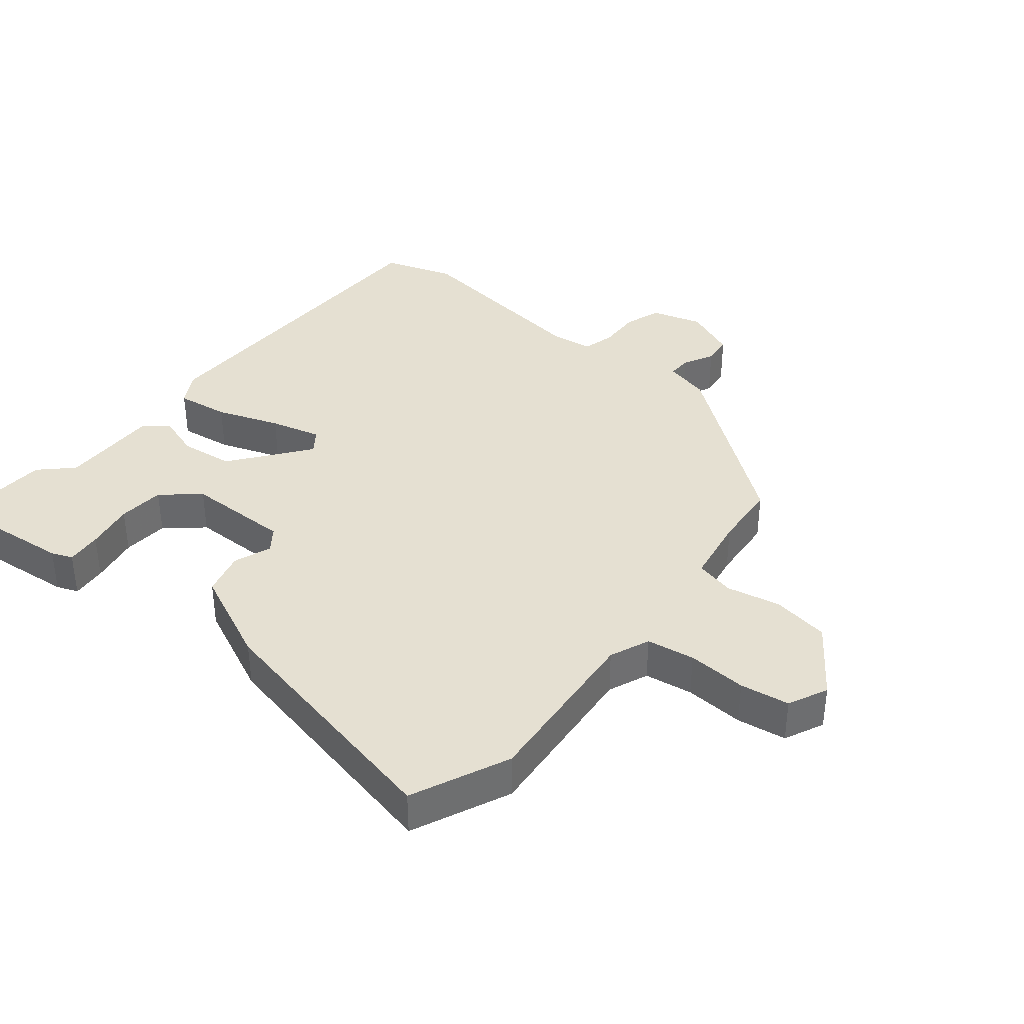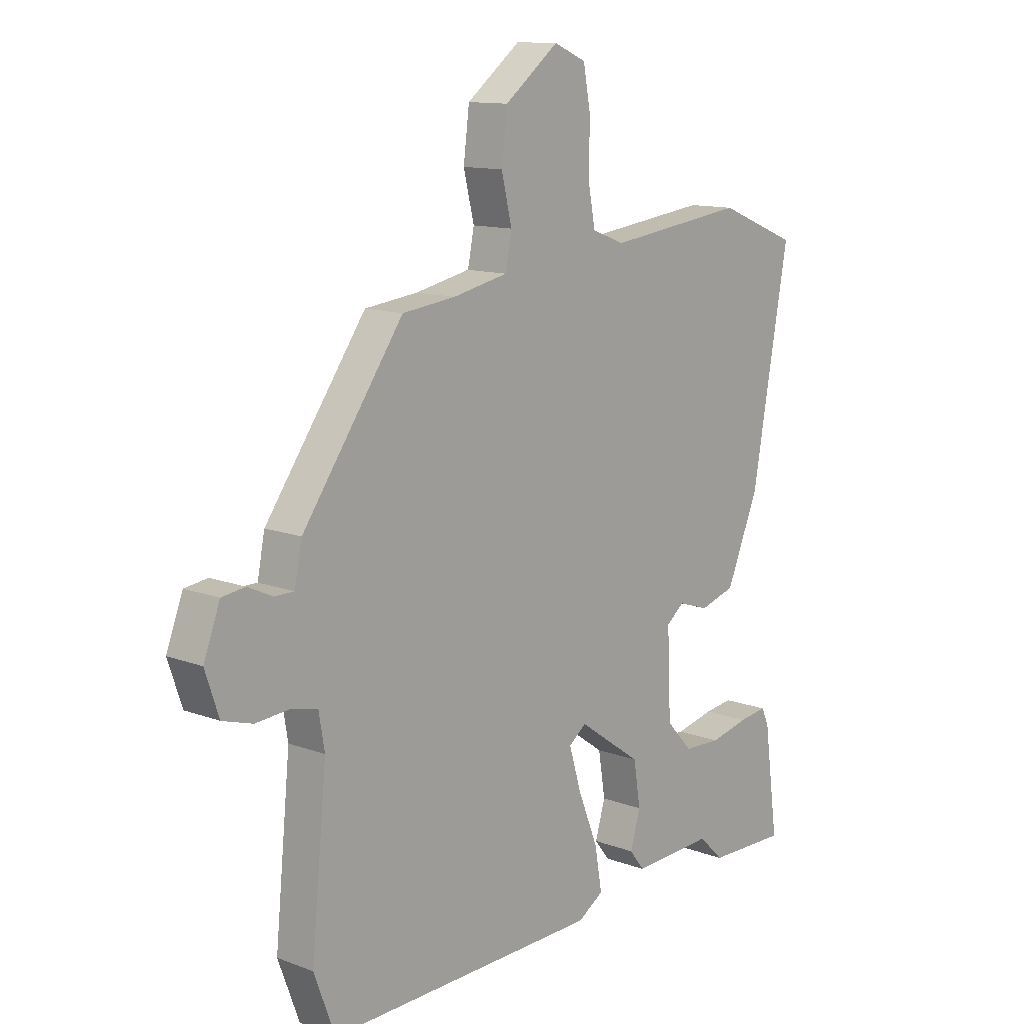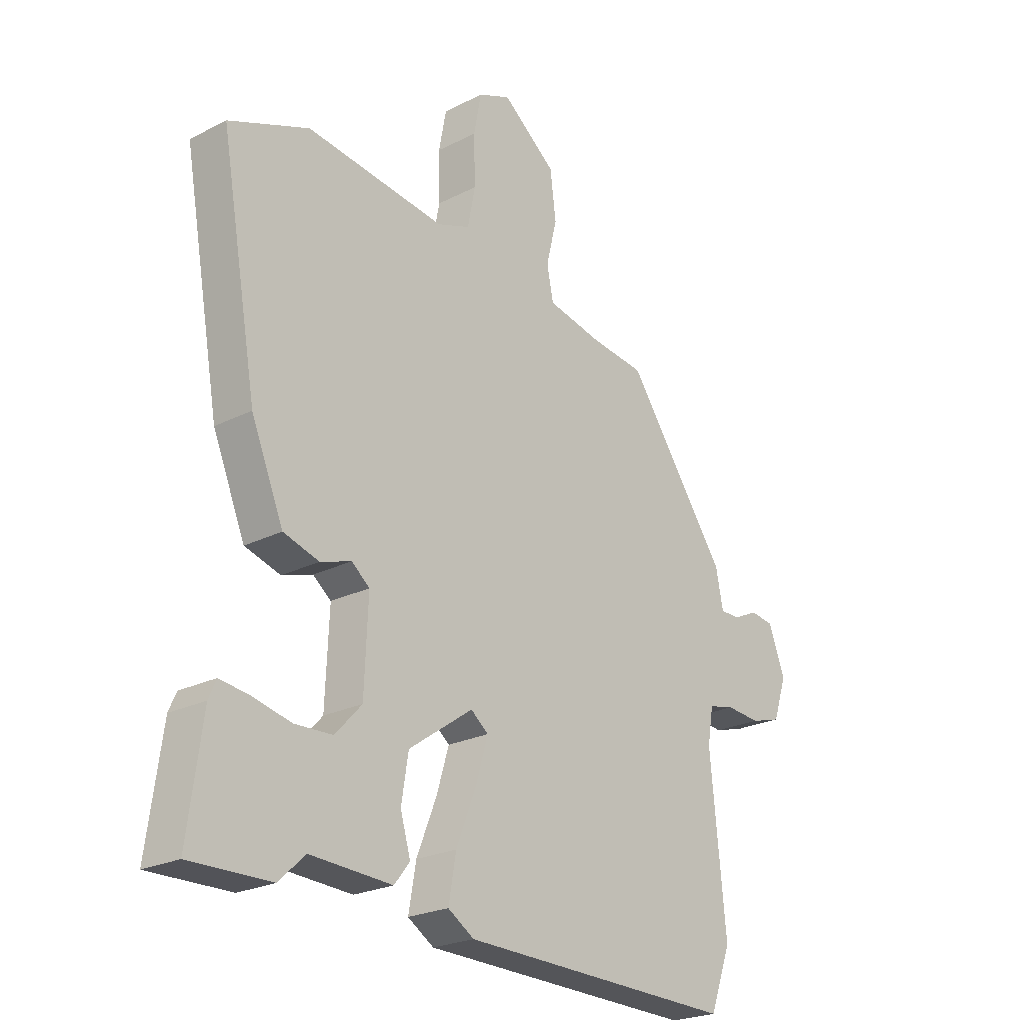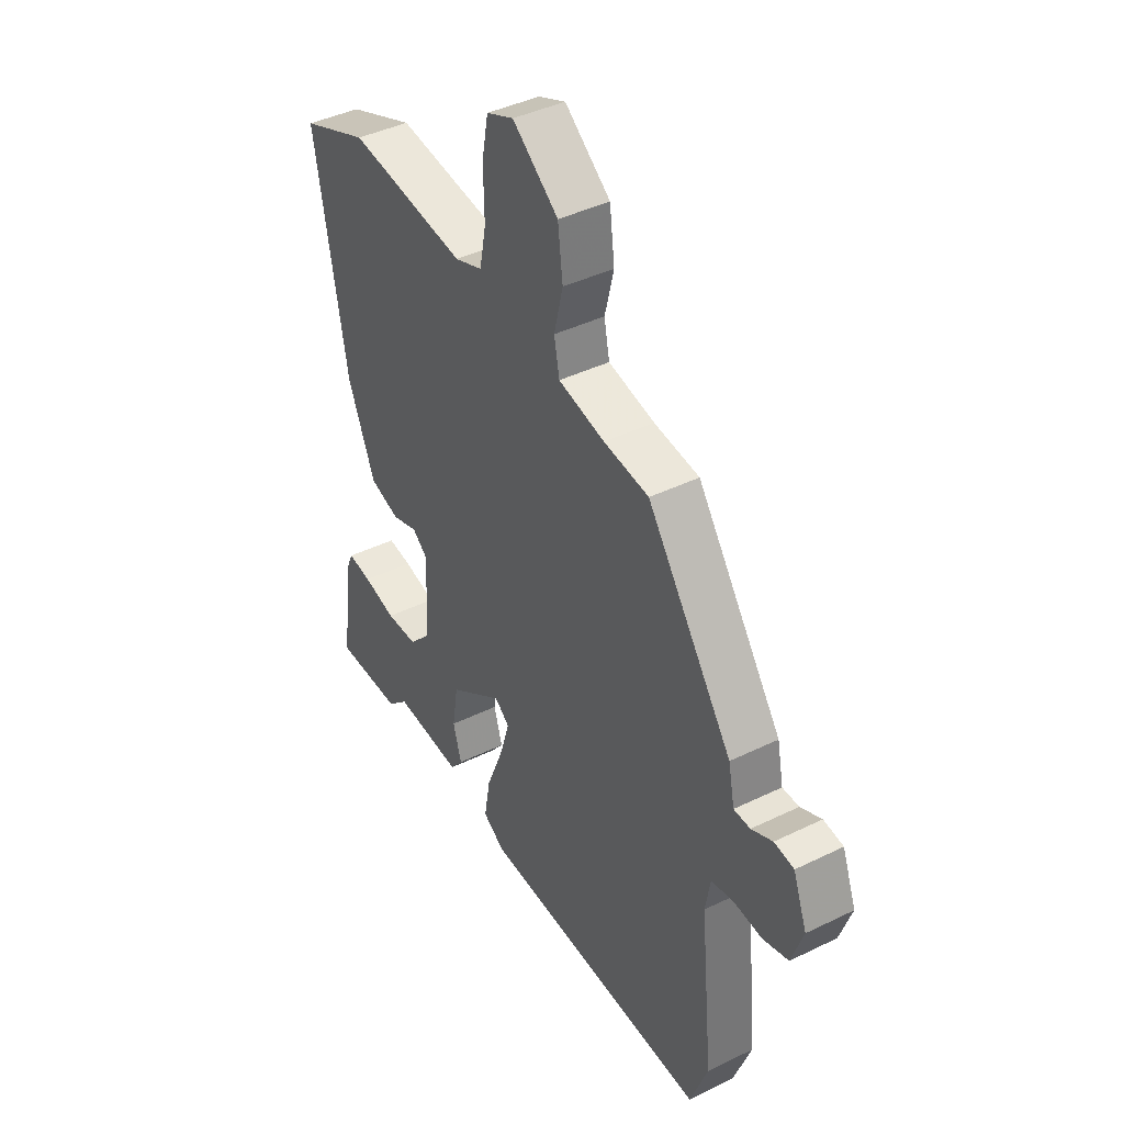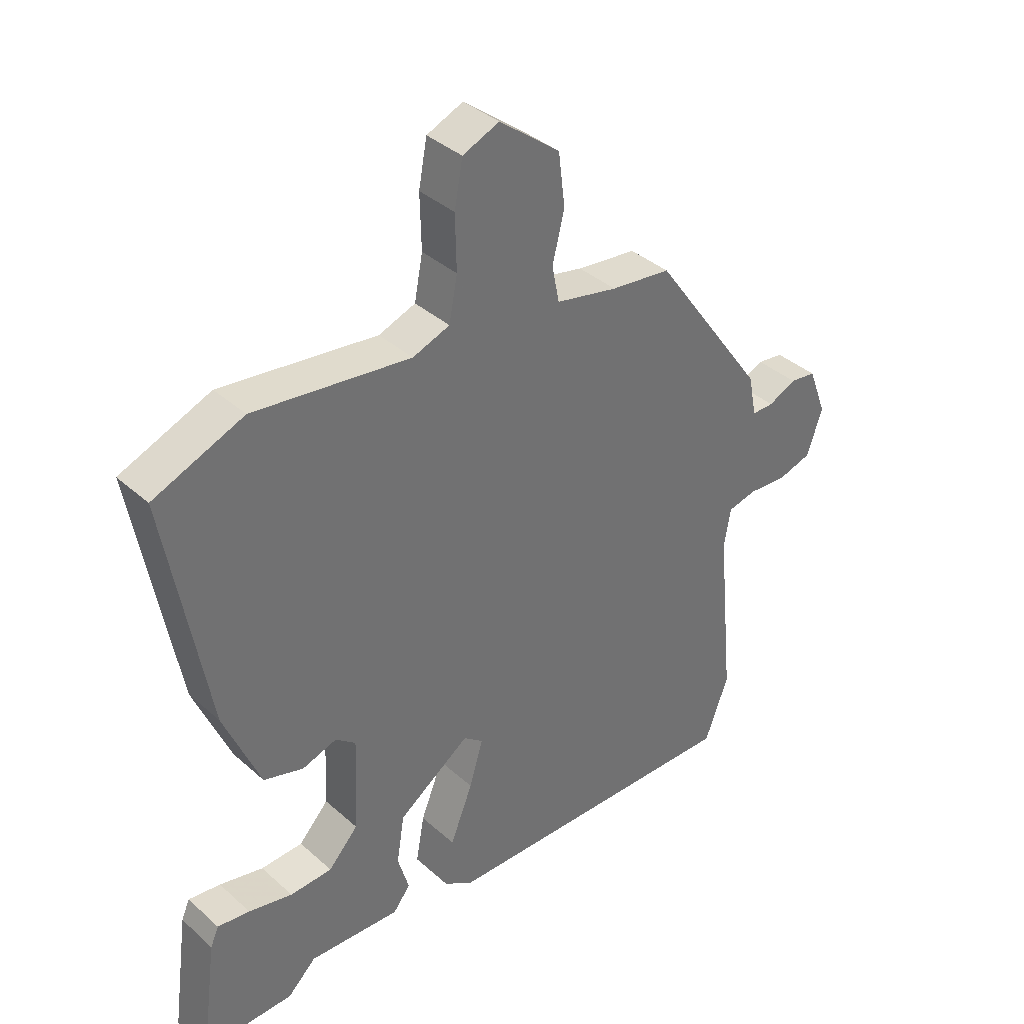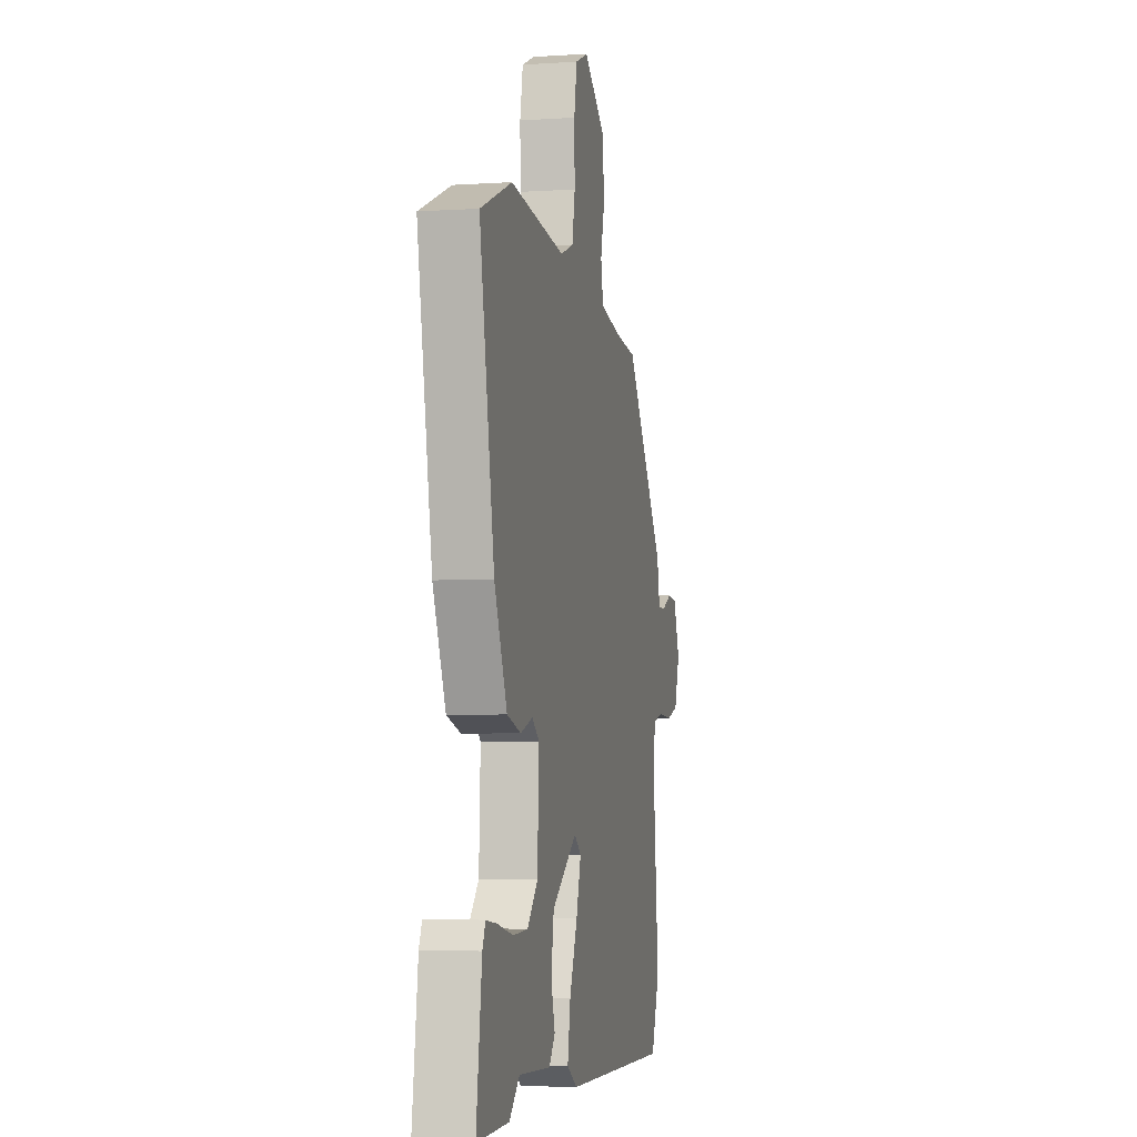
<metadata>
{"format":"obj","ext":"obj","renderer":"f3d","projection":"perspective","resolution":1024,"background":"white","views":[{"elev":37.7,"azim":-48.9,"up":"+Y"},{"elev":12.3,"azim":131.3,"up":"+Z"},{"elev":-23.6,"azim":-49.5,"up":"+Z"},{"elev":41.8,"azim":59.5,"up":"+Z"},{"elev":37.3,"azim":-41.4,"up":"+Z"},{"elev":-4.2,"azim":-77.8,"up":"+Z"}]}
</metadata>
<code>
v 0.35 0.07 0.463
v 0.541 0.07 0.194
v 0.555 0.07 0.124
v 0.592 0.07 0.124
v 0.639 0.07 0.146
v 0.683 0.07 0.14
v 0.714 0.07 0.058
v 0.688 0.07 -0.019
v 0.631 0.07 -0.036
v 0.566 0.07 -0.031
v 0.517 0.07 -0.042
v 0.506 0.07 -0.107
v 0.535 0.07 -0.404
v 0.495 0.07 -0.512
v -0.025 0.07 -0.5
v -0.074 0.07 -0.469
v -0.06 0.07 -0.389
v -0.022 0.07 -0.294
v 0.001 0.07 -0.217
v -0.032 0.07 -0.191
v -0.153 0.07 -0.276
v -0.166 0.07 -0.358
v -0.147 0.07 -0.423
v -0.176 0.07 -0.46
v -0.33 0.07 -0.452
v -0.378 0.07 -0.498
v -0.53 0.07 -0.501
v -0.503 0.07 -0.303
v -0.489 0.07 -0.271
v -0.435 0.07 -0.278
v -0.361 0.07 -0.295
v -0.29 0.07 -0.292
v -0.24 0.07 -0.238
v -0.233 0.07 -0.078
v -0.267 0.07 -0.051
v -0.325 0.07 -0.07
v -0.392 0.07 -0.05
v -0.453 0.07 0.096
v -0.523 0.07 0.491
v -0.372 0.07 0.552
v -0.109 0.07 0.519
v -0.047 0.07 0.542
v -0.033 0.07 0.615
v -0.035 0.07 0.706
v -0.021 0.07 0.781
v 0.04 0.07 0.807
v 0.142 0.07 0.728
v 0.153 0.07 0.64
v 0.133 0.07 0.558
v 0.145 0.07 0.497
v 0.249 0.07 0.475
v 0.35 0 0.463
v 0.541 0 0.194
v 0.555 0 0.124
v 0.592 0 0.124
v 0.639 0 0.146
v 0.683 0 0.14
v 0.714 0 0.058
v 0.688 0 -0.019
v 0.631 0 -0.036
v 0.566 0 -0.031
v 0.517 0 -0.042
v 0.506 0 -0.107
v 0.535 0 -0.404
v 0.495 0 -0.512
v -0.025 0 -0.5
v -0.074 0 -0.469
v -0.06 0 -0.389
v -0.022 0 -0.294
v 0.001 0 -0.217
v -0.032 0 -0.191
v -0.153 0 -0.276
v -0.166 0 -0.358
v -0.147 0 -0.423
v -0.176 0 -0.46
v -0.33 0 -0.452
v -0.378 0 -0.498
v -0.53 0 -0.501
v -0.503 0 -0.303
v -0.489 0 -0.271
v -0.435 0 -0.278
v -0.361 0 -0.295
v -0.29 0 -0.292
v -0.24 0 -0.238
v -0.233 0 -0.078
v -0.267 0 -0.051
v -0.325 0 -0.07
v -0.392 0 -0.05
v -0.453 0 0.096
v -0.523 0 0.491
v -0.372 0 0.552
v -0.109 0 0.519
v -0.047 0 0.542
v -0.033 0 0.615
v -0.035 0 0.706
v -0.021 0 0.781
v 0.04 0 0.807
v 0.142 0 0.728
v 0.153 0 0.64
v 0.133 0 0.558
v 0.145 0 0.497
v 0.249 0 0.475
f 46 47 48 49
f 46 49 50
f 43 44 45 46
f 42 43 46 50
f 41 42 50
f 38 39 40 41
f 38 41 50 51
f 35 36 37 38
f 28 29 30 31
f 28 31 32
f 25 26 27 28
f 25 28 32
f 22 23 24 25
f 21 22 25 32
f 20 21 32 33
f 15 16 17 18
f 15 18 19
f 12 13 14 15
f 11 12 15 19
f 7 8 9 10
f 7 10 11
f 4 5 6 7
f 3 4 7 11
f 35 38 51 1
f 20 33 34
f 20 34 35 1
f 3 11 19 20
f 1 2 3 20
f 100 99 98 97
f 101 100 97
f 97 96 95 94
f 101 97 94 93
f 101 93 92
f 92 91 90 89
f 102 101 92 89
f 89 88 87 86
f 82 81 80 79
f 83 82 79
f 79 78 77 76
f 83 79 76
f 76 75 74 73
f 83 76 73 72
f 84 83 72 71
f 69 68 67 66
f 70 69 66
f 66 65 64 63
f 70 66 63 62
f 61 60 59 58
f 62 61 58
f 58 57 56 55
f 62 58 55 54
f 52 102 89 86
f 85 84 71
f 52 86 85 71
f 71 70 62 54
f 71 54 53 52
f 1 52 53 2
f 2 53 54 3
f 3 54 55 4
f 4 55 56 5
f 5 56 57 6
f 6 57 58 7
f 7 58 59 8
f 8 59 60 9
f 9 60 61 10
f 10 61 62 11
f 11 62 63 12
f 12 63 64 13
f 13 64 65 14
f 14 65 66 15
f 15 66 67 16
f 16 67 68 17
f 17 68 69 18
f 18 69 70 19
f 19 70 71 20
f 20 71 72 21
f 21 72 73 22
f 22 73 74 23
f 23 74 75 24
f 24 75 76 25
f 25 76 77 26
f 26 77 78 27
f 27 78 79 28
f 28 79 80 29
f 29 80 81 30
f 30 81 82 31
f 31 82 83 32
f 32 83 84 33
f 33 84 85 34
f 34 85 86 35
f 35 86 87 36
f 36 87 88 37
f 37 88 89 38
f 38 89 90 39
f 39 90 91 40
f 40 91 92 41
f 41 92 93 42
f 42 93 94 43
f 43 94 95 44
f 44 95 96 45
f 45 96 97 46
f 46 97 98 47
f 47 98 99 48
f 48 99 100 49
f 49 100 101 50
f 50 101 102 51
f 51 102 52 1

</code>
